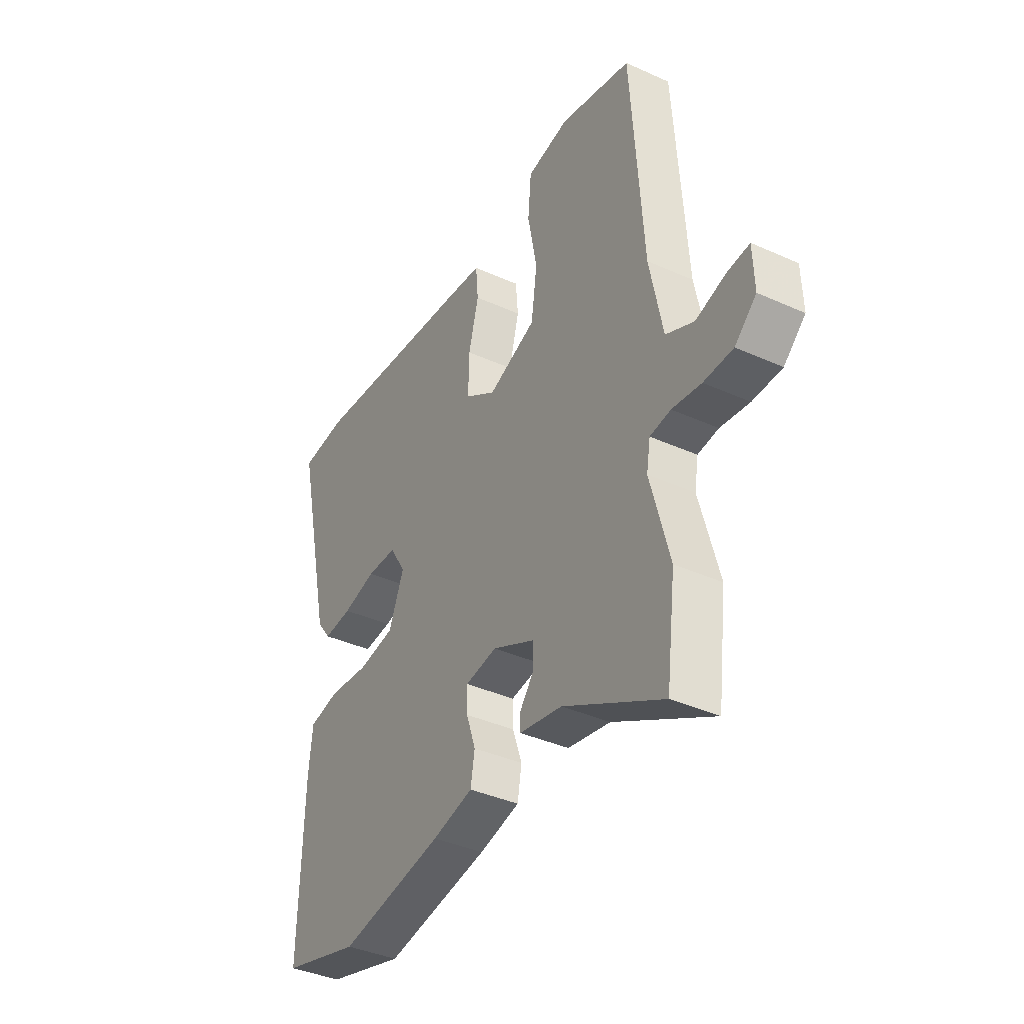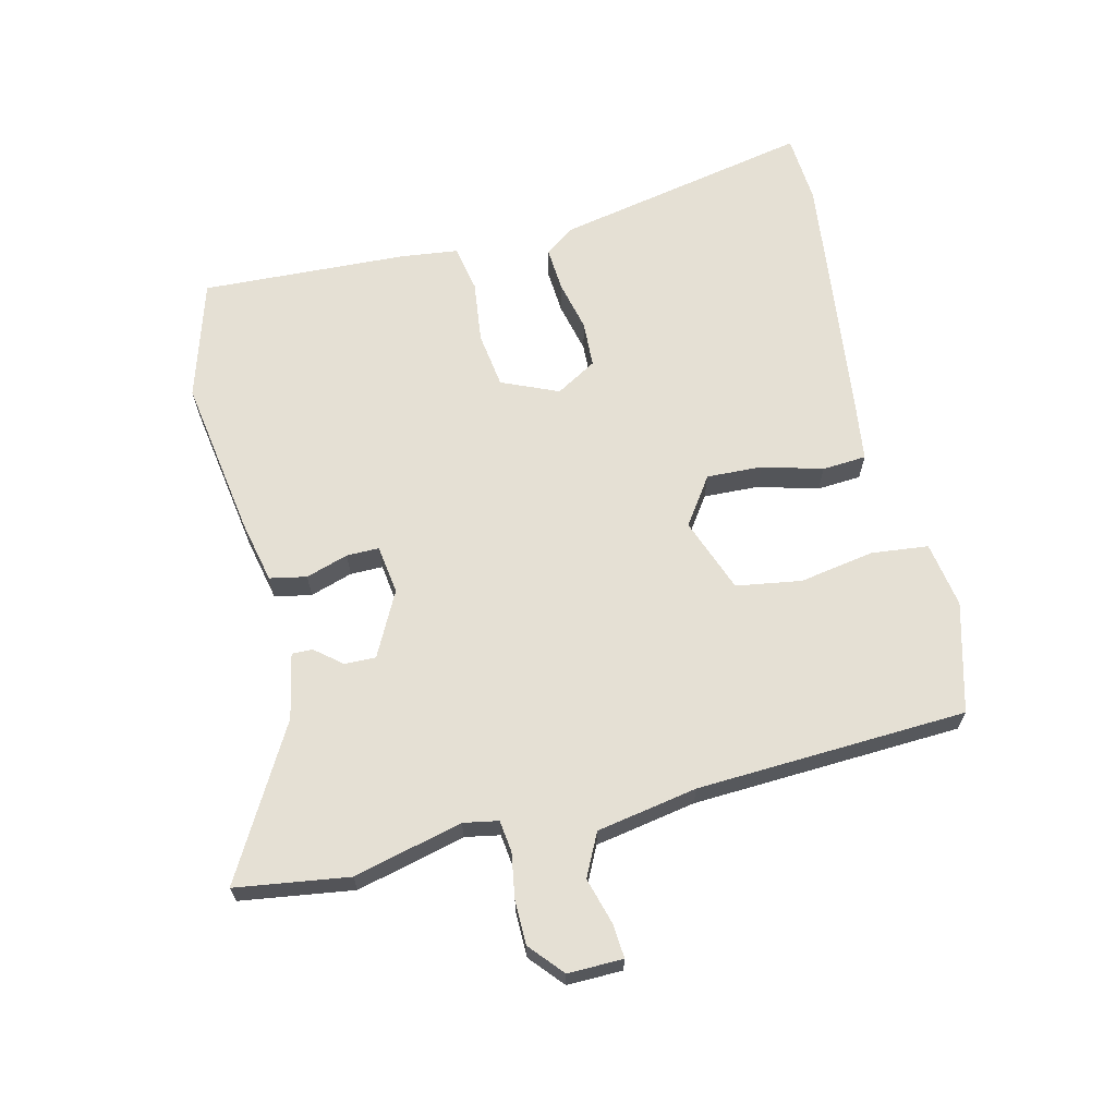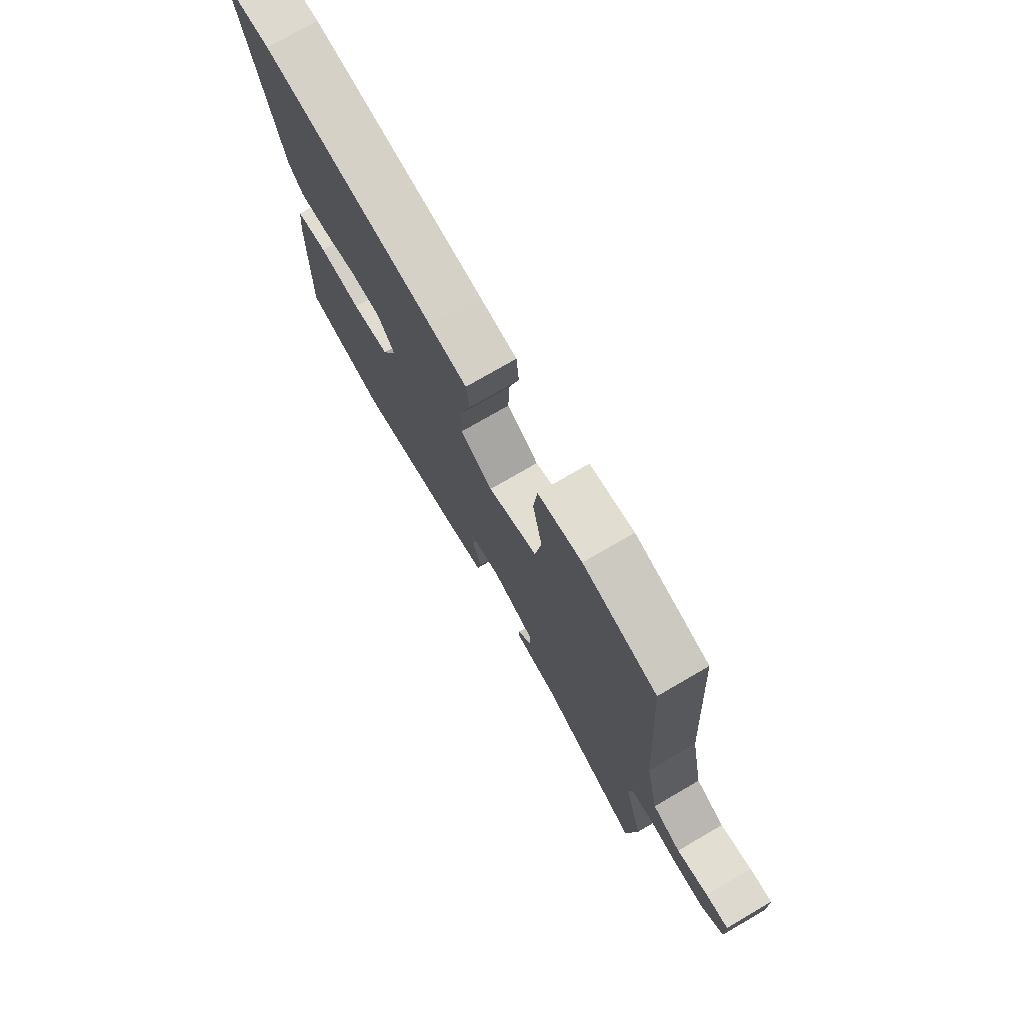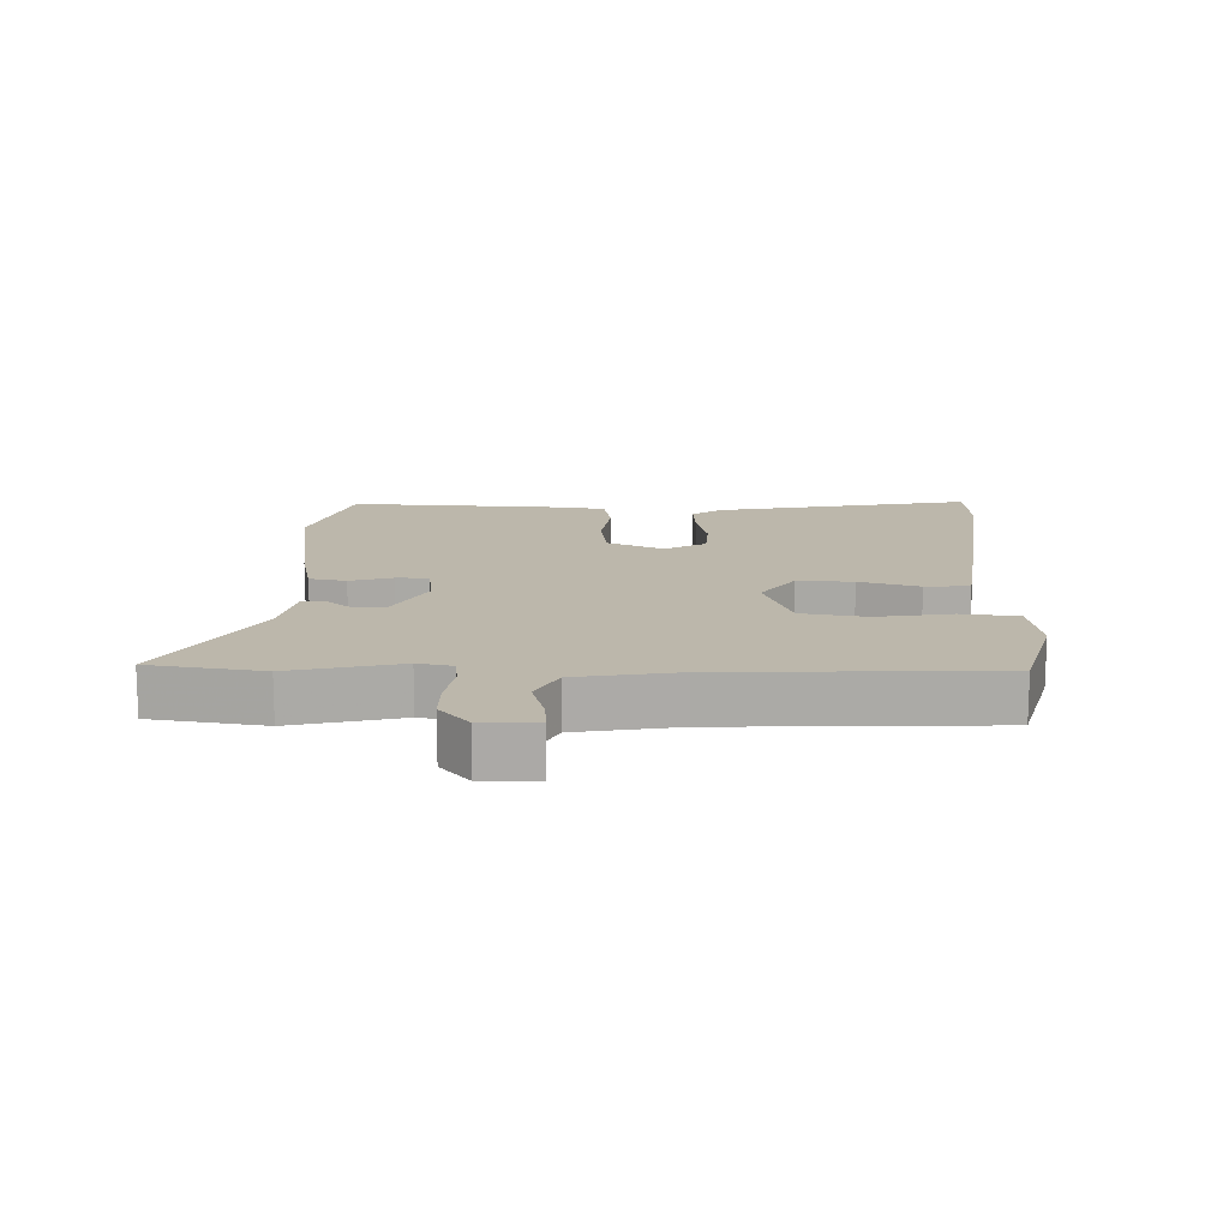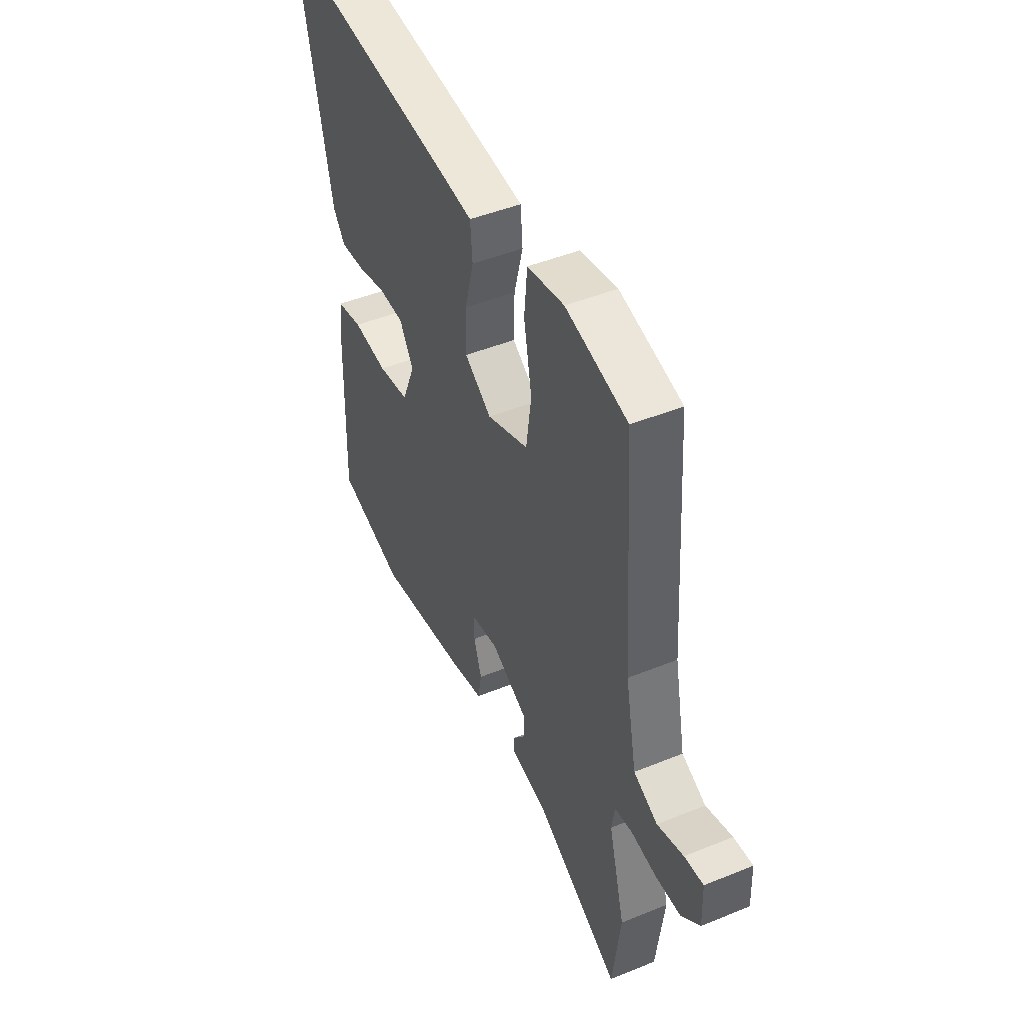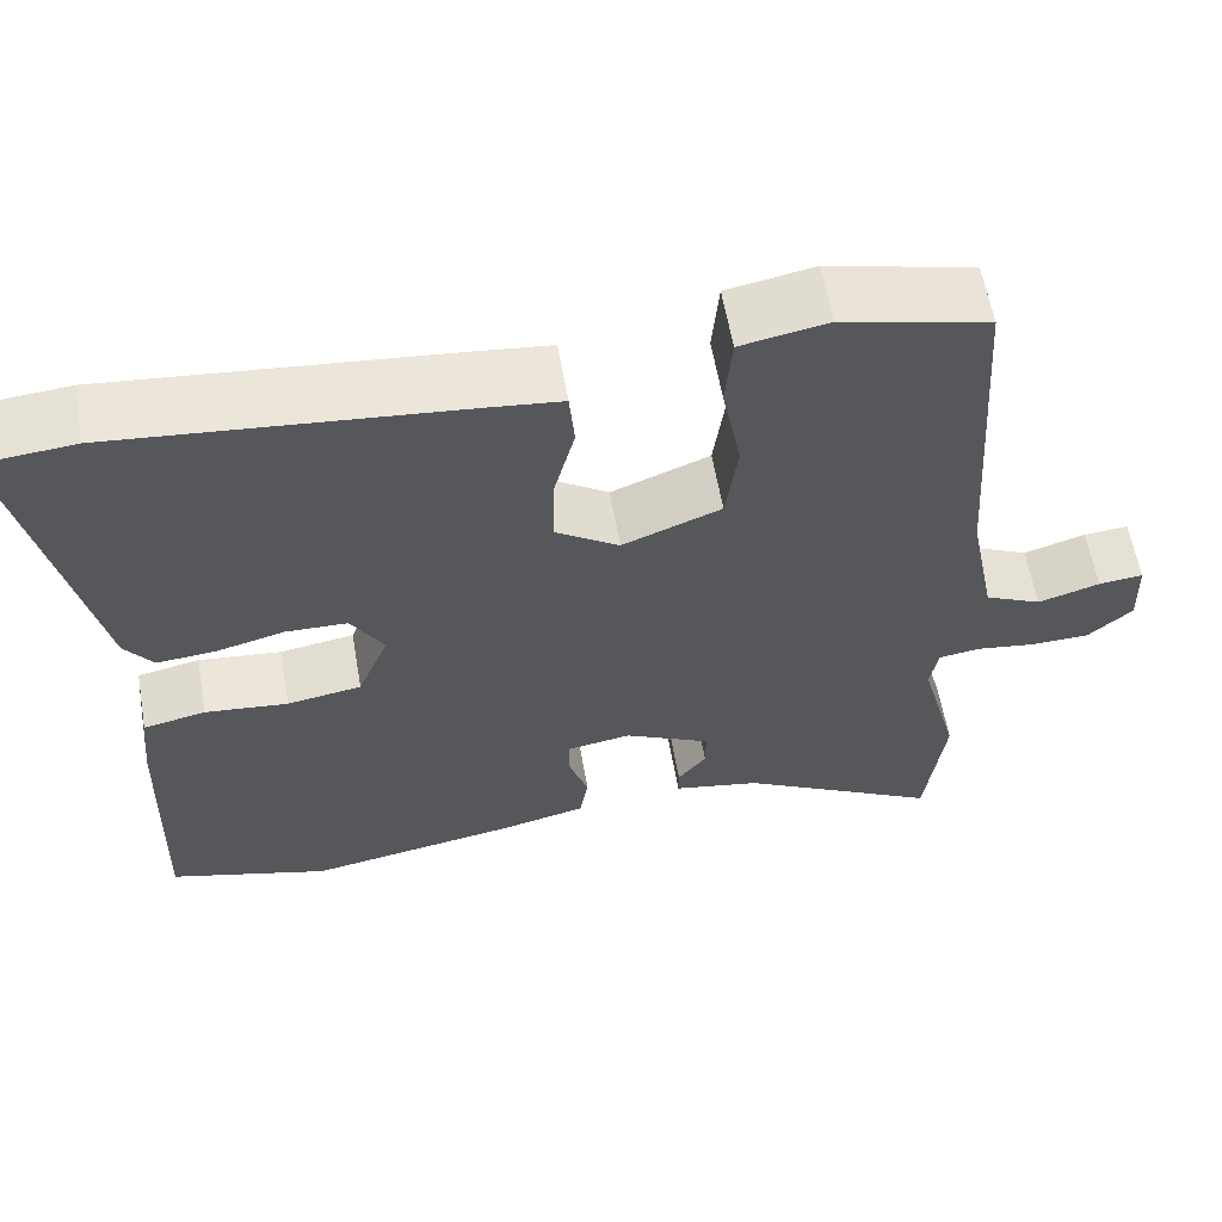
<metadata>
{"format":"obj","ext":"obj","renderer":"f3d","projection":"perspective","resolution":1024,"background":"white","views":[{"elev":-38.6,"azim":-119.6,"up":"+Z"},{"elev":65.7,"azim":-102.5,"up":"+Y"},{"elev":75.5,"azim":-120.2,"up":"+Z"},{"elev":14.3,"azim":-87.1,"up":"+Y"},{"elev":46.4,"azim":-114.9,"up":"+Z"},{"elev":60.1,"azim":170.1,"up":"+Z"}]}
</metadata>
<code>
v 0.506 0.07 -0.498
v 0.321 0.07 -0.55
v 0.075 0.07 -0.507
v -0.021 0.07 -0.484
v -0.031 0.07 -0.427
v -0.009 0.07 -0.362
v -0.008 0.07 -0.312
v -0.083 0.07 -0.3
v -0.183 0.07 -0.349
v -0.183 0.07 -0.397
v -0.15 0.07 -0.439
v -0.15 0.07 -0.471
v -0.251 0.07 -0.49
v -0.485 0.07 -0.617
v -0.507 0.07 -0.442
v -0.462 0.07 -0.275
v -0.471 0.07 -0.221
v -0.52 0.07 -0.214
v -0.589 0.07 -0.224
v -0.658 0.07 -0.222
v -0.709 0.07 -0.176
v -0.706 0.07 -0.091
v -0.654 0.07 -0.096
v -0.582 0.07 -0.118
v -0.516 0.07 -0.087
v -0.485 0.07 0.068
v -0.457 0.07 0.484
v -0.287 0.07 0.526
v -0.186 0.07 0.507
v -0.178 0.07 0.419
v -0.2 0.07 0.304
v -0.186 0.07 0.203
v -0.072 0.07 0.158
v 0.002 0.07 0.207
v 0 0.07 0.293
v -0.024 0.07 0.386
v -0.018 0.07 0.454
v 0.07 0.07 0.464
v 0.465 0.07 0.503
v 0.574 0.07 0.493
v 0.487 0.07 0.098
v 0.454 0.07 0.054
v 0.386 0.07 0.06
v 0.307 0.07 0.08
v 0.236 0.07 0.078
v 0.198 0.07 0.016
v 0.234 0.07 -0.072
v 0.32 0.07 -0.086
v 0.416 0.07 -0.076
v 0.488 0.07 -0.091
v 0.497 0.07 -0.18
v 0.506 0 -0.498
v 0.321 0 -0.55
v 0.075 0 -0.507
v -0.021 0 -0.484
v -0.031 0 -0.427
v -0.009 0 -0.362
v -0.008 0 -0.312
v -0.083 0 -0.3
v -0.183 0 -0.349
v -0.183 0 -0.397
v -0.15 0 -0.439
v -0.15 0 -0.471
v -0.251 0 -0.49
v -0.485 0 -0.617
v -0.507 0 -0.442
v -0.462 0 -0.275
v -0.471 0 -0.221
v -0.52 0 -0.214
v -0.589 0 -0.224
v -0.658 0 -0.222
v -0.709 0 -0.176
v -0.706 0 -0.091
v -0.654 0 -0.096
v -0.582 0 -0.118
v -0.516 0 -0.087
v -0.485 0 0.068
v -0.457 0 0.484
v -0.287 0 0.526
v -0.186 0 0.507
v -0.178 0 0.419
v -0.2 0 0.304
v -0.186 0 0.203
v -0.072 0 0.158
v 0.002 0 0.207
v 0 0 0.293
v -0.024 0 0.386
v -0.018 0 0.454
v 0.07 0 0.464
v 0.465 0 0.503
v 0.574 0 0.493
v 0.487 0 0.098
v 0.454 0 0.054
v 0.386 0 0.06
v 0.307 0 0.08
v 0.236 0 0.078
v 0.198 0 0.016
v 0.234 0 -0.072
v 0.32 0 -0.086
v 0.416 0 -0.076
v 0.488 0 -0.091
v 0.497 0 -0.18
f 4 5 6
f 3 4 6
f 2 3 6
f 1 2 6
f 51 1 6
f 50 51 6
f 49 50 6
f 48 49 6
f 47 48 6 7
f 46 47 7 8
f 45 46 8 9
f 42 43 44
f 41 42 44
f 40 41 44
f 39 40 44
f 38 39 44
f 37 38 44
f 36 37 44
f 35 36 44
f 34 35 44 45
f 33 34 45 9
f 29 30 31
f 28 29 31
f 27 28 31
f 26 27 31
f 25 26 31 32
f 22 23 24
f 21 22 24
f 20 21 24
f 19 20 24
f 18 19 24
f 17 18 24 25
f 13 14 15 16
f 13 16 17
f 12 13 17
f 11 12 17
f 10 11 17
f 17 25 32
f 10 17 32
f 9 10 32
f 9 32 33
f 57 56 55
f 57 55 54
f 57 54 53
f 57 53 52
f 57 52 102
f 57 102 101
f 57 101 100
f 57 100 99
f 58 57 99 98
f 59 58 98 97
f 60 59 97 96
f 95 94 93
f 95 93 92
f 95 92 91
f 95 91 90
f 95 90 89
f 95 89 88
f 95 88 87
f 95 87 86
f 96 95 86 85
f 60 96 85 84
f 82 81 80
f 82 80 79
f 82 79 78
f 82 78 77
f 83 82 77 76
f 75 74 73
f 75 73 72
f 75 72 71
f 75 71 70
f 75 70 69
f 76 75 69 68
f 67 66 65 64
f 68 67 64
f 68 64 63
f 68 63 62
f 68 62 61
f 83 76 68
f 83 68 61
f 83 61 60
f 84 83 60
f 1 52 53 2
f 2 53 54 3
f 3 54 55 4
f 4 55 56 5
f 5 56 57 6
f 6 57 58 7
f 7 58 59 8
f 8 59 60 9
f 9 60 61 10
f 10 61 62 11
f 11 62 63 12
f 12 63 64 13
f 13 64 65 14
f 14 65 66 15
f 15 66 67 16
f 16 67 68 17
f 17 68 69 18
f 18 69 70 19
f 19 70 71 20
f 20 71 72 21
f 21 72 73 22
f 22 73 74 23
f 23 74 75 24
f 24 75 76 25
f 25 76 77 26
f 26 77 78 27
f 27 78 79 28
f 28 79 80 29
f 29 80 81 30
f 30 81 82 31
f 31 82 83 32
f 32 83 84 33
f 33 84 85 34
f 34 85 86 35
f 35 86 87 36
f 36 87 88 37
f 37 88 89 38
f 38 89 90 39
f 39 90 91 40
f 40 91 92 41
f 41 92 93 42
f 42 93 94 43
f 43 94 95 44
f 44 95 96 45
f 45 96 97 46
f 46 97 98 47
f 47 98 99 48
f 48 99 100 49
f 49 100 101 50
f 50 101 102 51
f 51 102 52 1

</code>
